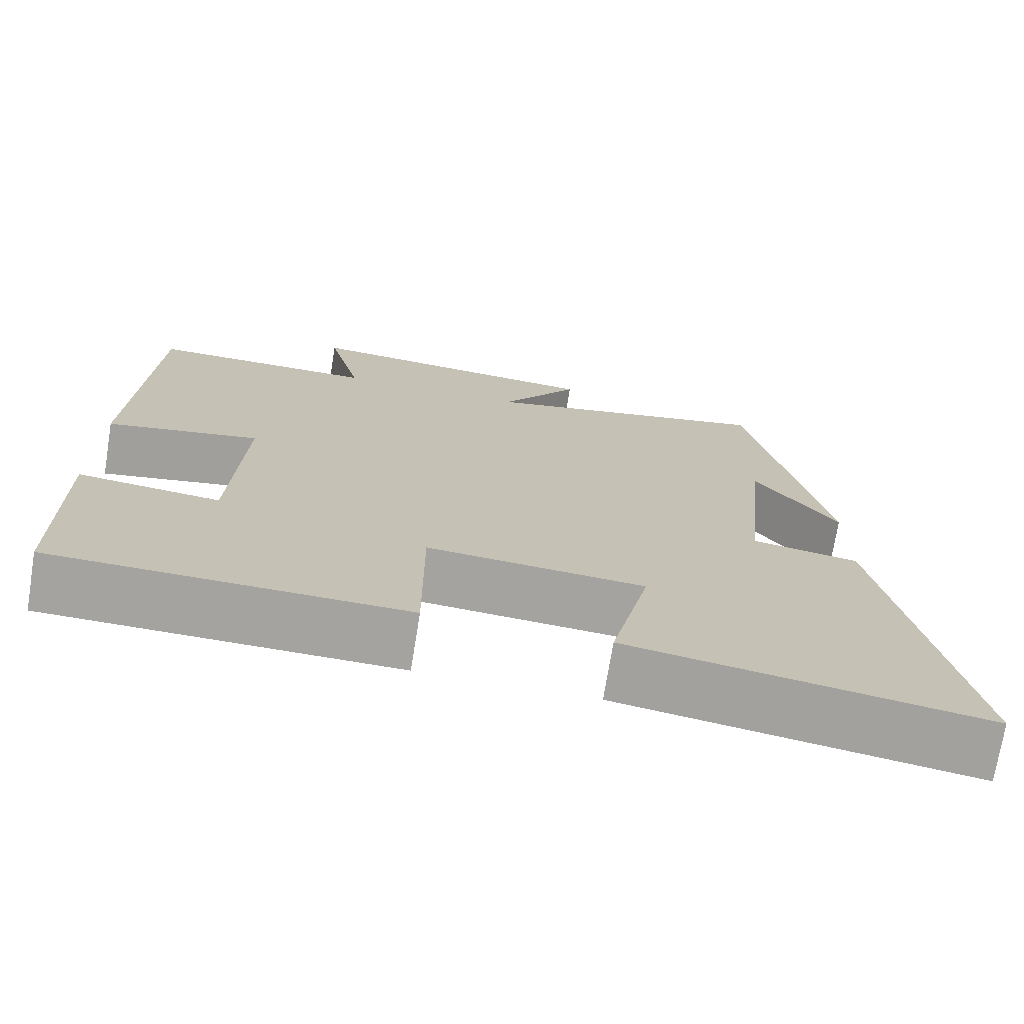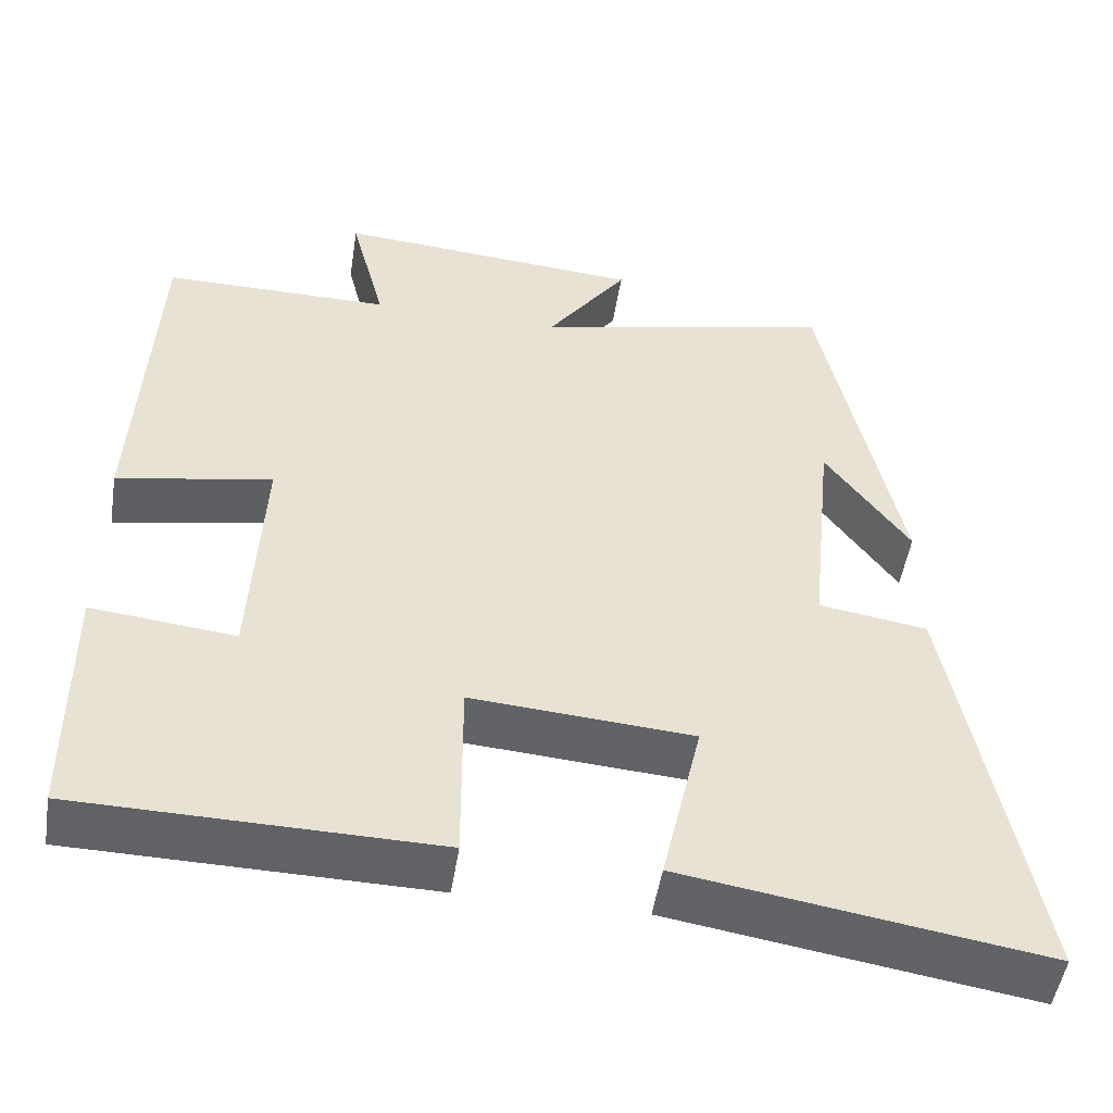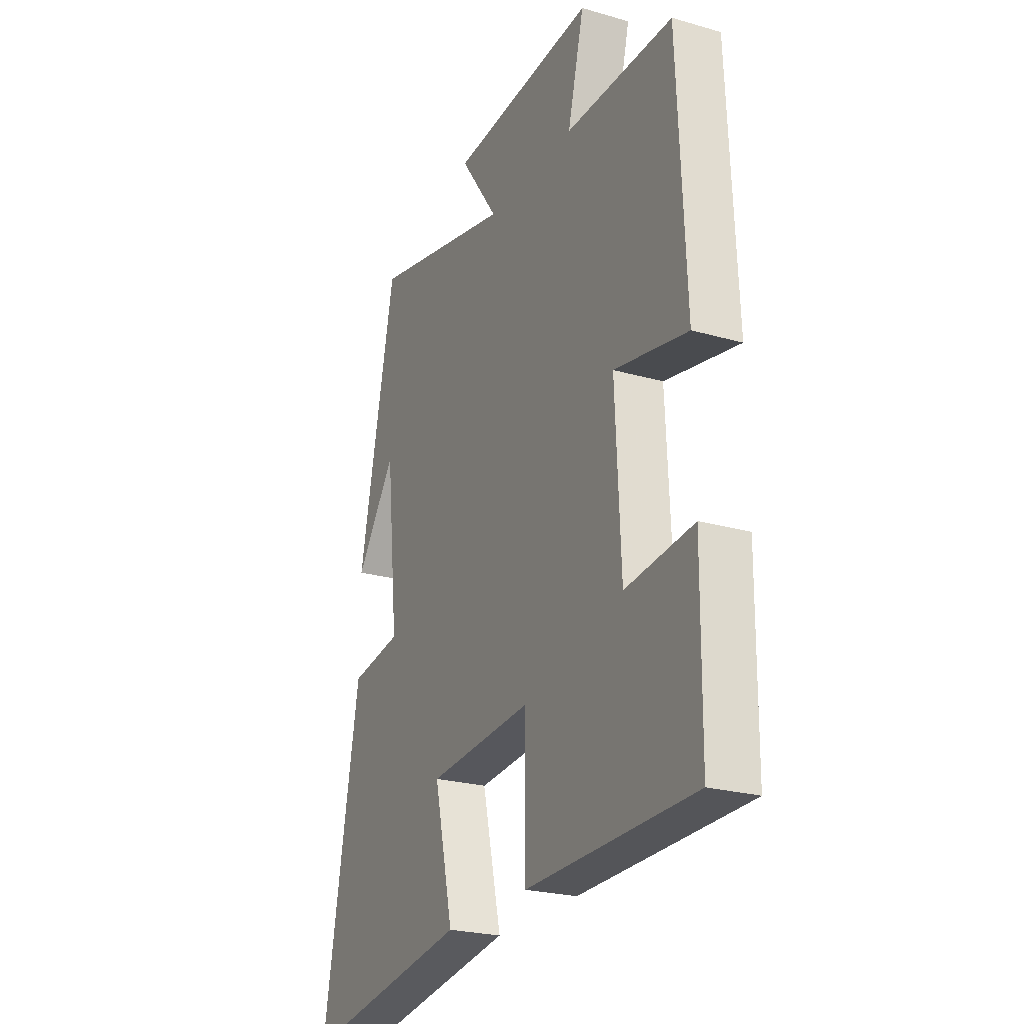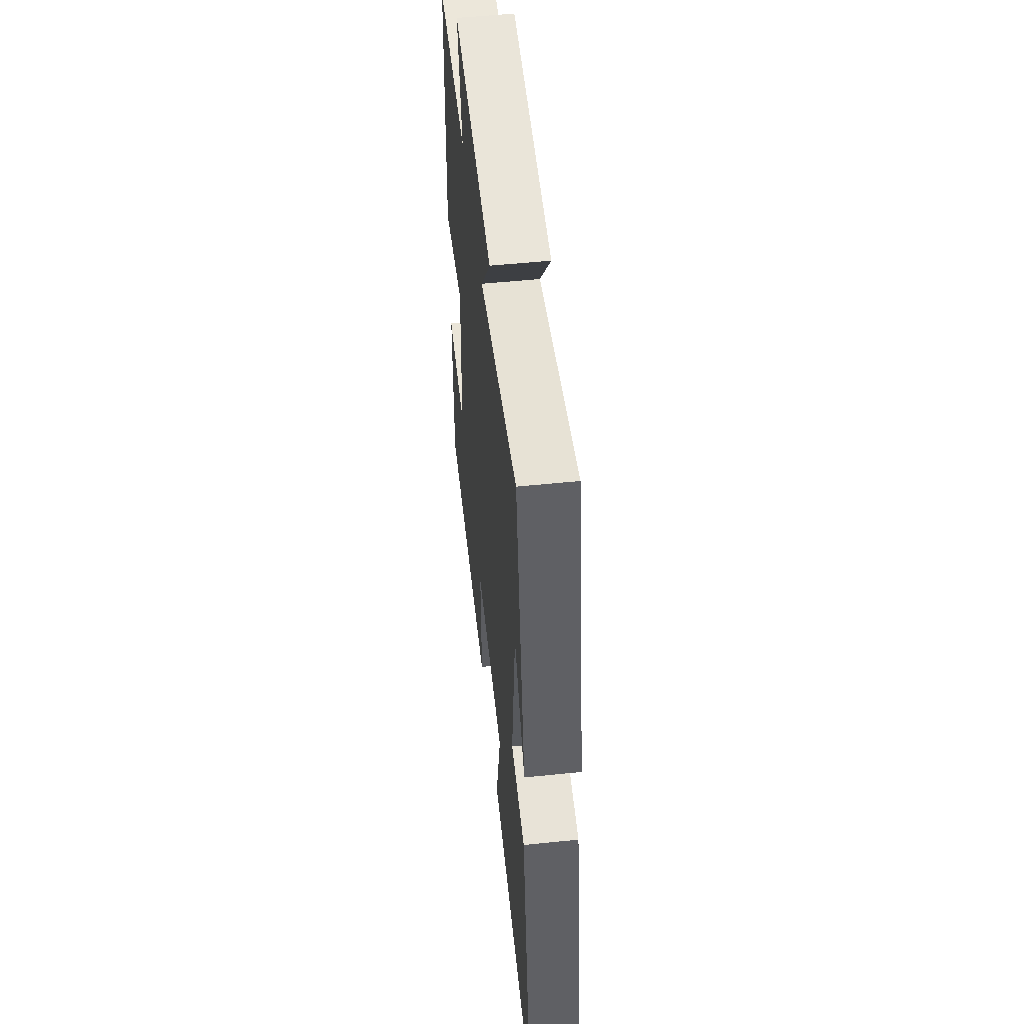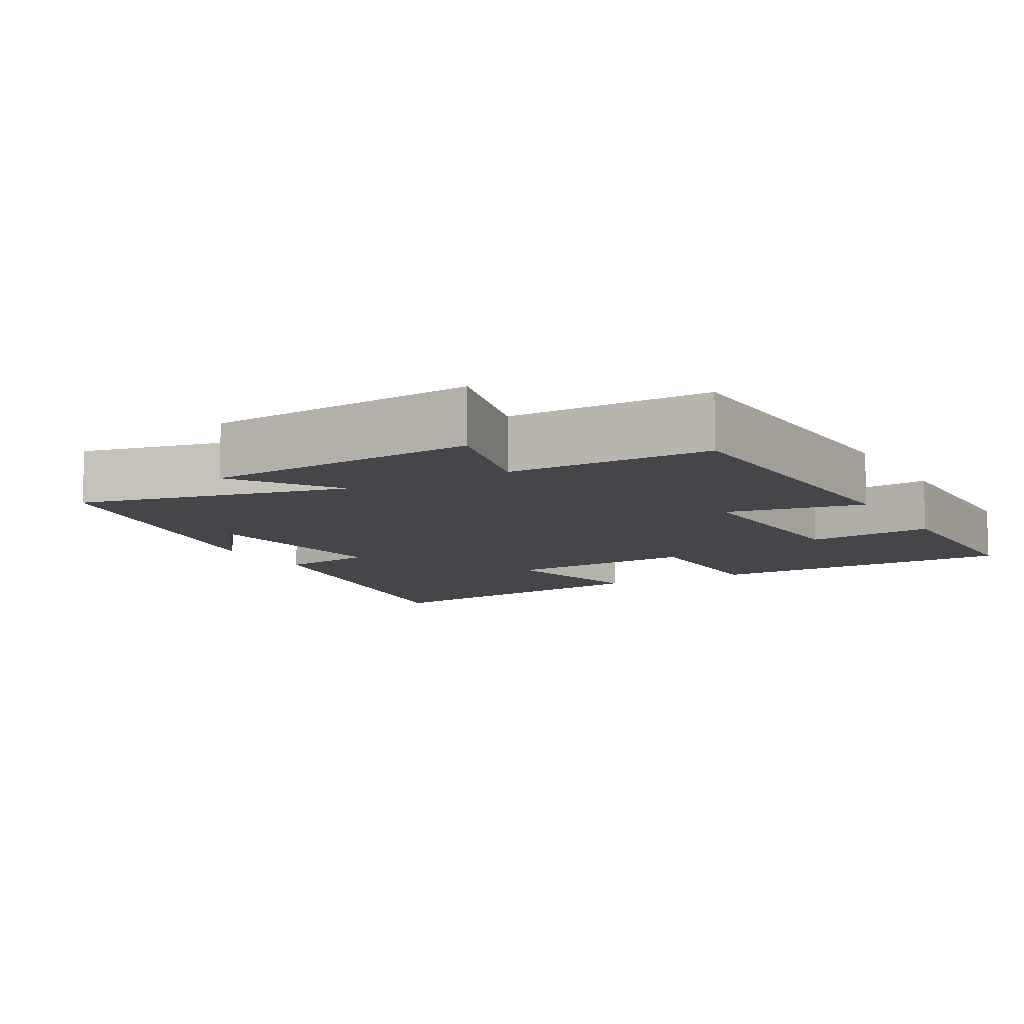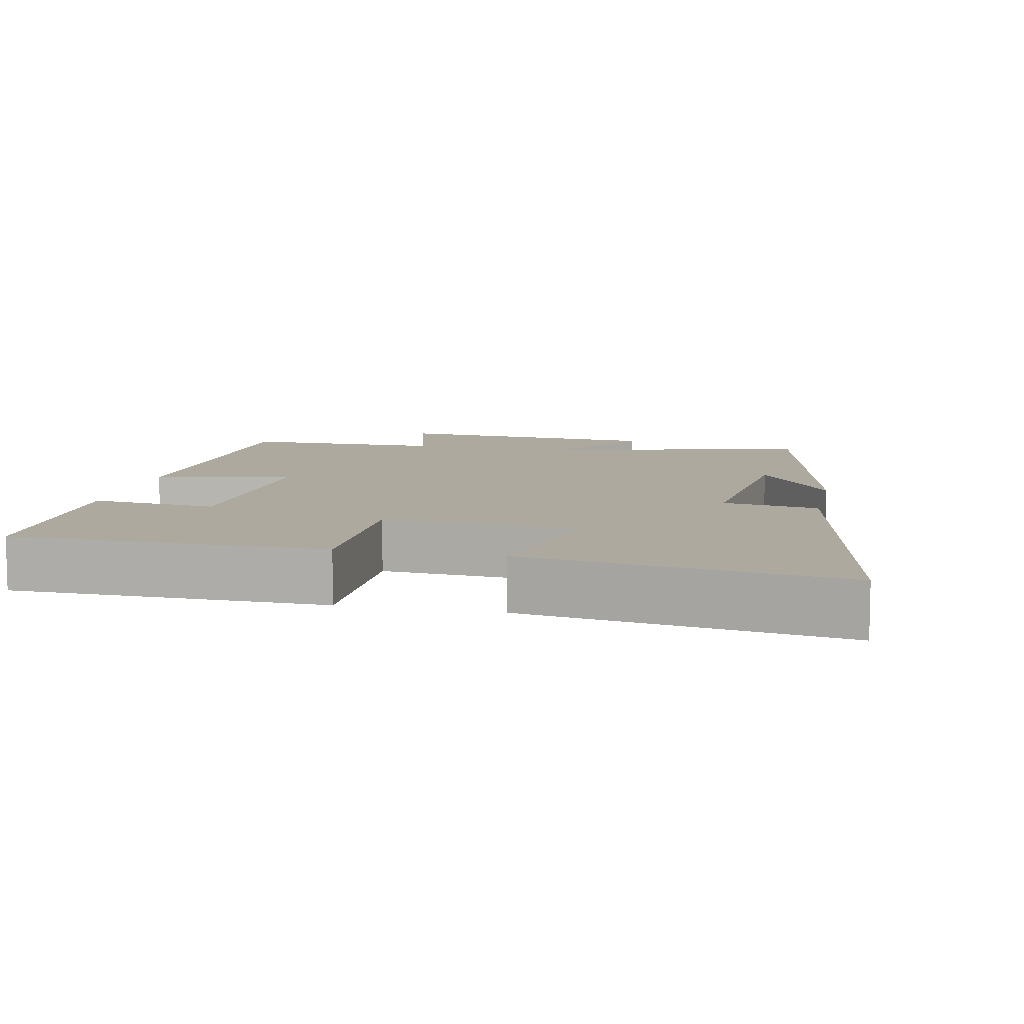
<metadata>
{"format":"obj","ext":"obj","renderer":"f3d","projection":"perspective","resolution":1024,"background":"white","views":[{"elev":-72.8,"azim":170.8,"up":"+Z"},{"elev":-50.6,"azim":171.1,"up":"+Z"},{"elev":-23.9,"azim":64.3,"up":"+Z"},{"elev":53.6,"azim":-96.3,"up":"+Z"},{"elev":-9.4,"azim":29.5,"up":"+Y"},{"elev":9.0,"azim":-168.1,"up":"+Y"}]}
</metadata>
<code>
v 0.497 0.07 -0.493
v 0.062 0.07 -0.5
v 0.063 0.07 -0.264
v -0.207 0.07 -0.284
v -0.158 0.07 -0.5
v -0.596 0.07 -0.569
v -0.5 0.07 -0.046
v -0.367 0.07 -0.025
v -0.397 0.07 0.269
v -0.5 0.07 0.124
v -0.405 0.07 0.583
v -0.036 0.07 0.5
v -0.135 0.07 0.64
v 0.243 0.07 0.67
v 0.2 0.07 0.5
v 0.48 0.07 0.501
v 0.5 0.07 0.054
v 0.31 0.07 0.091
v 0.324 0.07 -0.205
v 0.5 0.07 -0.186
v 0.497 0 -0.493
v 0.062 0 -0.5
v 0.063 0 -0.264
v -0.207 0 -0.284
v -0.158 0 -0.5
v -0.596 0 -0.569
v -0.5 0 -0.046
v -0.367 0 -0.025
v -0.397 0 0.269
v -0.5 0 0.124
v -0.405 0 0.583
v -0.036 0 0.5
v -0.135 0 0.64
v 0.243 0 0.67
v 0.2 0 0.5
v 0.48 0 0.501
v 0.5 0 0.054
v 0.31 0 0.091
v 0.324 0 -0.205
v 0.5 0 -0.186
f 1 2 3
f 20 1 3
f 19 20 3
f 18 19 3 4
f 15 16 17 18
f 15 18 4
f 12 13 14 15
f 12 15 4
f 11 12 4
f 9 10 11
f 11 4 5
f 9 11 5
f 8 9 5
f 5 6 7 8
f 23 22 21
f 23 21 40
f 23 40 39
f 24 23 39 38
f 38 37 36 35
f 24 38 35
f 35 34 33 32
f 24 35 32
f 24 32 31
f 31 30 29
f 25 24 31
f 25 31 29
f 25 29 28
f 28 27 26 25
f 1 21 22 2
f 2 22 23 3
f 3 23 24 4
f 4 24 25 5
f 5 25 26 6
f 6 26 27 7
f 7 27 28 8
f 8 28 29 9
f 9 29 30 10
f 10 30 31 11
f 11 31 32 12
f 12 32 33 13
f 13 33 34 14
f 14 34 35 15
f 15 35 36 16
f 16 36 37 17
f 17 37 38 18
f 18 38 39 19
f 19 39 40 20
f 20 40 21 1

</code>
